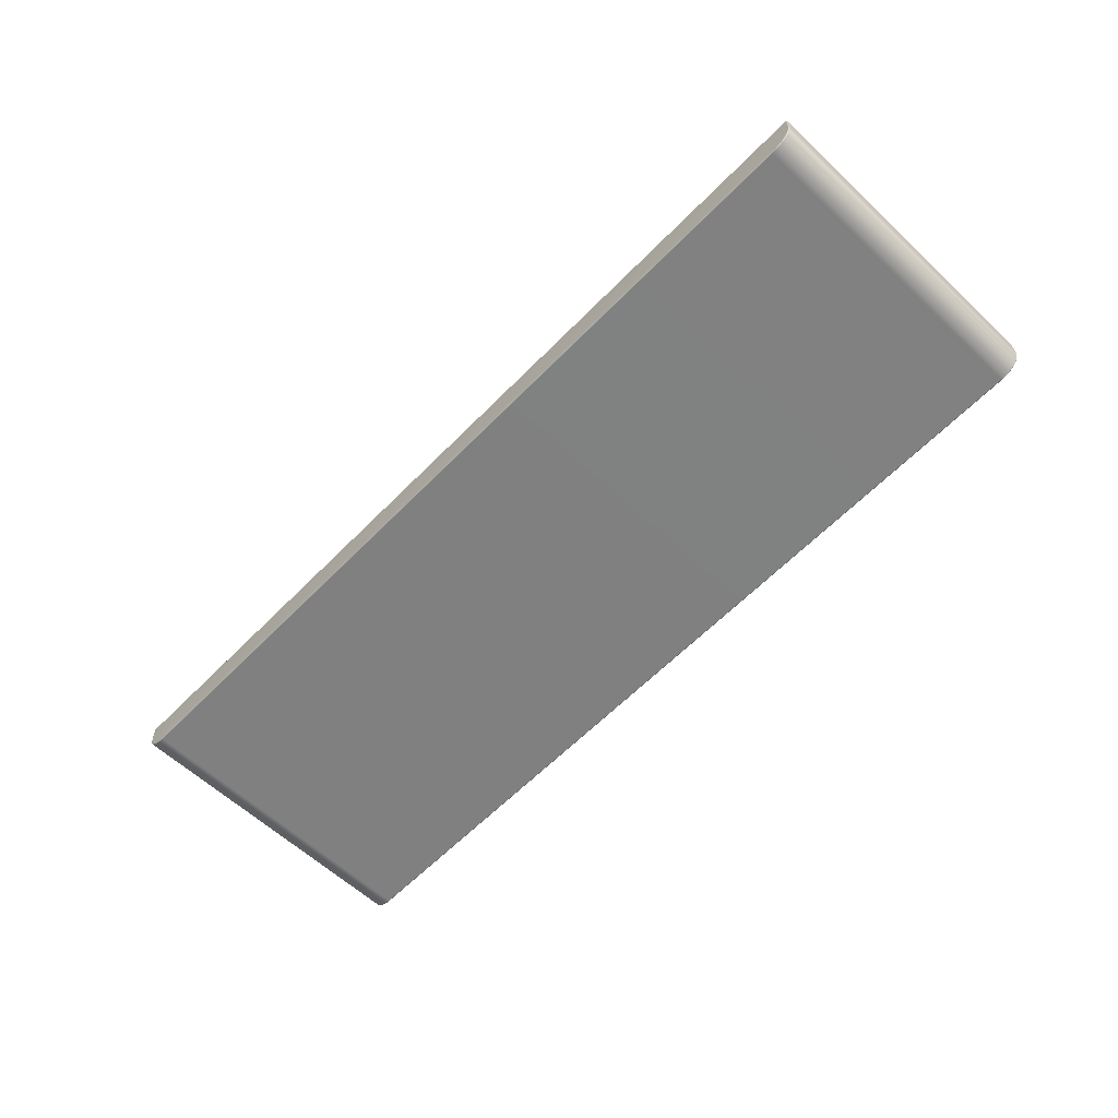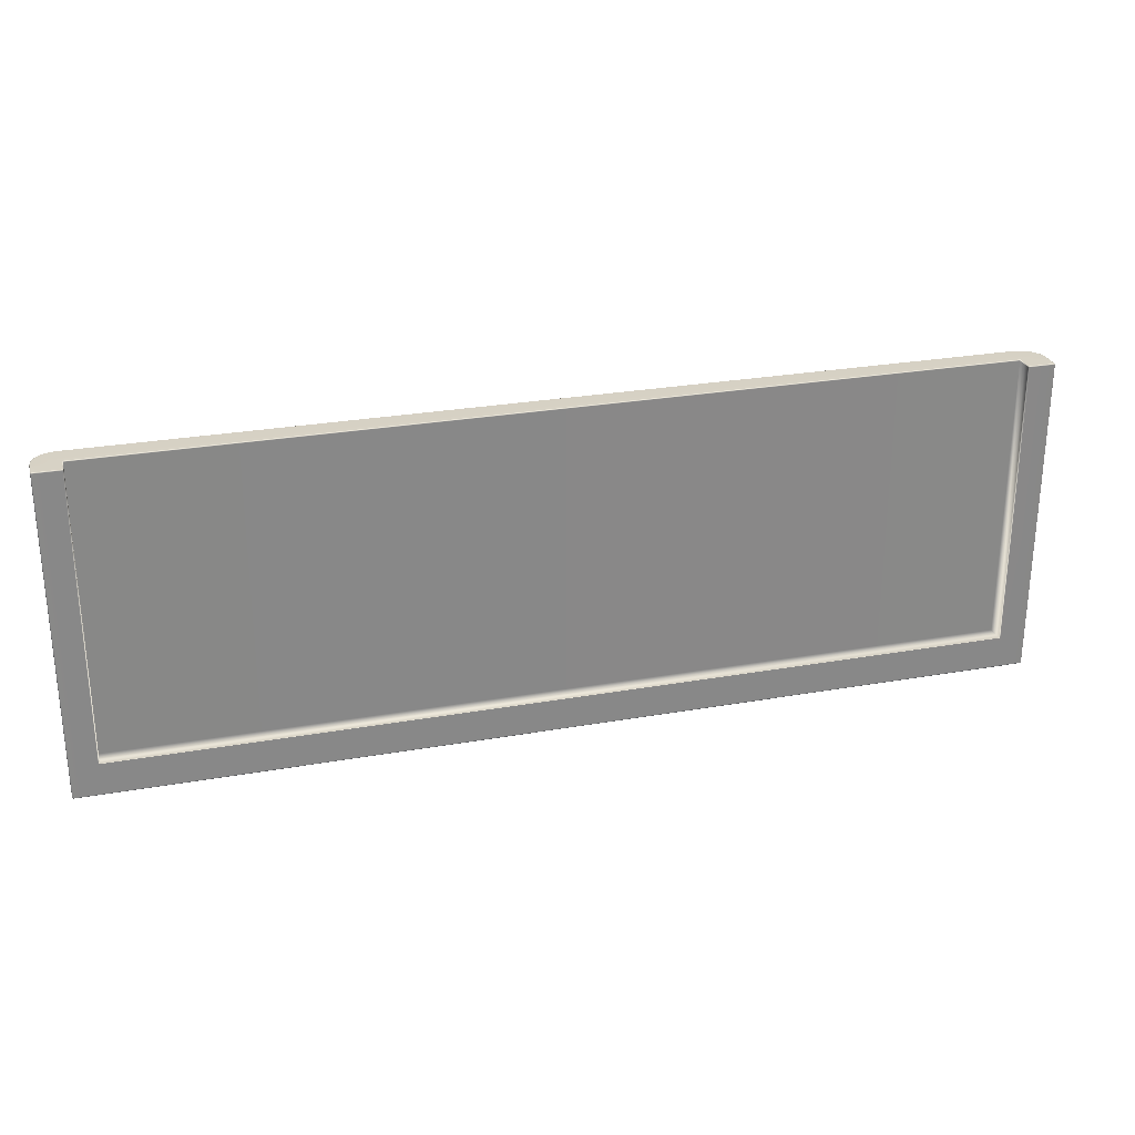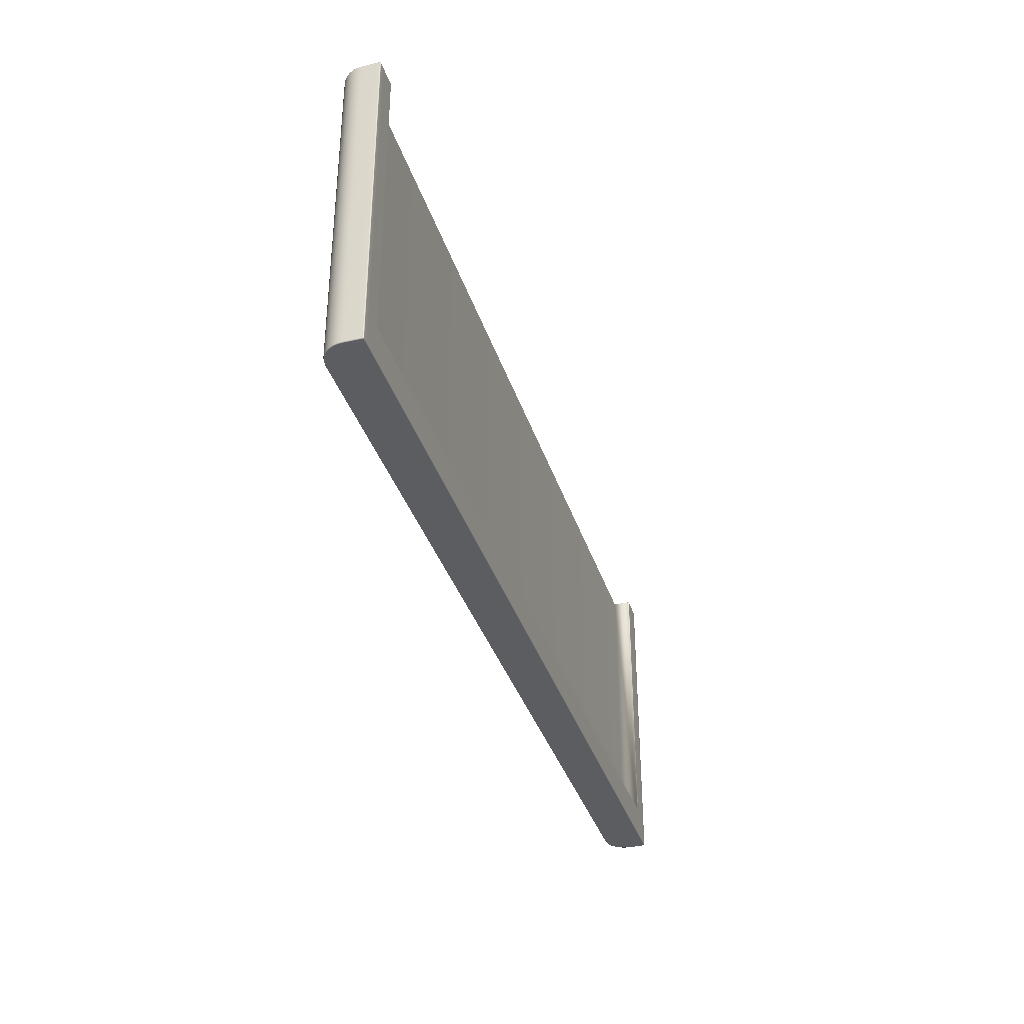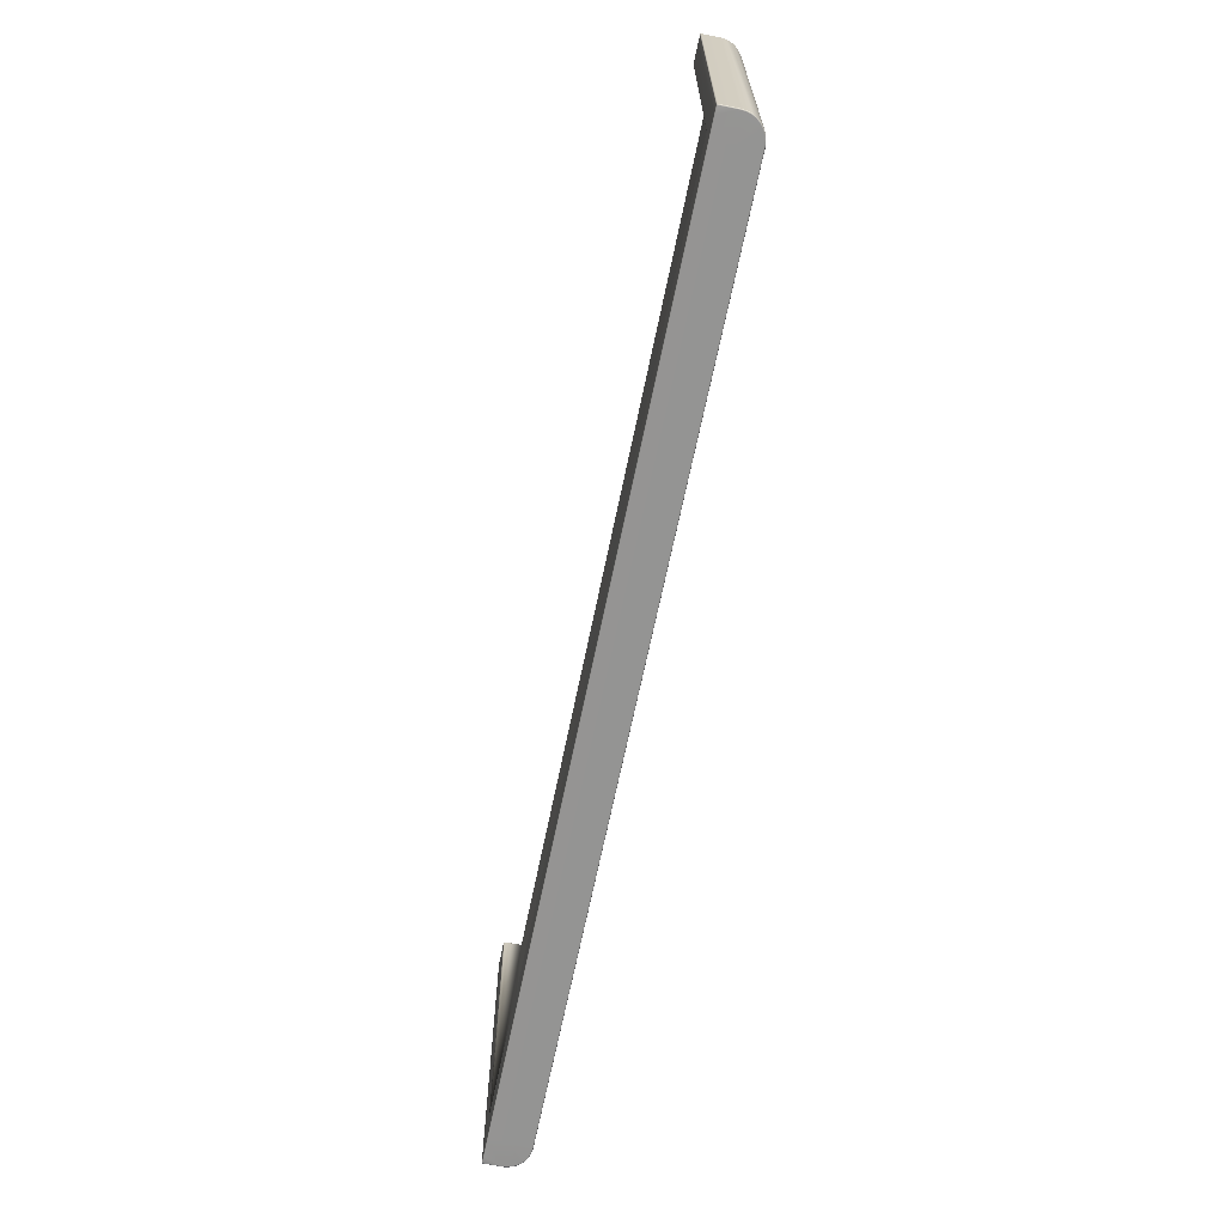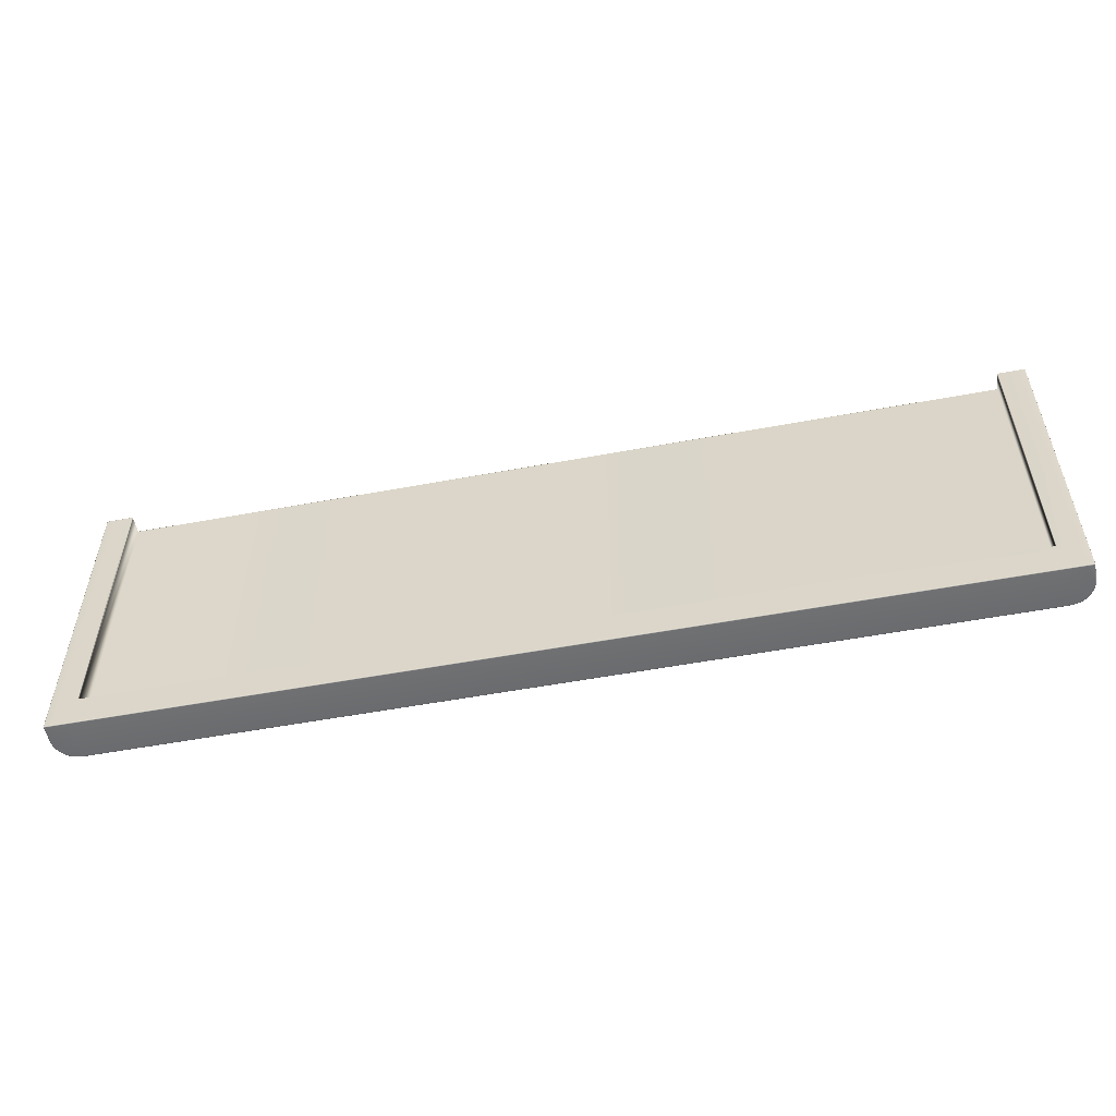
<metadata>
{"format":"obj","ext":"obj","renderer":"f3d","projection":"perspective","resolution":1024,"background":"white","views":[{"elev":-60.2,"azim":-133.8,"up":"+Y"},{"elev":27.1,"azim":164.7,"up":"+Z"},{"elev":-35.9,"azim":106.8,"up":"+Z"},{"elev":-66.8,"azim":-101.6,"up":"+Z"},{"elev":-54.0,"azim":-168.8,"up":"+Z"}]}
</metadata>
<code>
g ENV_SY01_FinishPlatform_HardCasing_Large_MO
v -29.14 3.228 -8.438
v -29.14 3.228 9.571
v -29.19 3.209 9.571
v -29.19 3.209 -8.438
v -29.14 3.228 -10.43
v -29.2 3.164 9.571
v -29.19 3.209 -10.43
v -29.2 3.164 -8.438
v -29.2 3.164 -10.43
v -29.2 2.109 9.571
v -29.2 2.109 -10.43
v -29.2 2.109 -8.438
v -29.18 1.826 -8.438
v -29.18 1.826 -10.43
v -29.18 1.826 9.571
v -29.09 1.554 -10.43
v -29.09 1.554 -8.438
v -29.09 1.554 9.571
v -28.96 1.303 -8.438
v -28.96 1.303 -10.43
v -28.96 1.303 9.571
v -28.78 1.082 -8.438
v -28.78 1.082 -10.43
v -28.78 1.082 9.571
v -28.56 0.9015 -8.438
v -28.56 0.9015 -10.43
v -28.56 0.9015 9.571
v -28.31 0.7678 -8.438
v -28.31 0.7678 -10.43
v -28.31 0.7678 9.571
v -27.98 0.6849 -8.438
v -27.98 0.6849 -10.43
v -27.98 0.6849 9.571
v -27.68 0.6573 -8.438
v -27.68 0.6573 -10.43
v -27.68 0.6573 9.571
v 27.68 0.6573 -10.43
v 27.68 0.6573 -8.438
v 27.68 0.6573 9.571
v 27.98 0.6849 -10.43
v 27.98 0.6849 9.571
v 27.98 0.6849 -8.438
v 28.31 0.7678 -10.43
v 28.31 0.7678 9.571
v 28.31 0.7678 -8.438
v 28.56 0.9015 -10.43
v 28.56 0.9015 9.571
v 28.56 0.9015 -8.438
v 28.78 1.082 -10.43
v 28.78 1.082 9.571
v 28.78 1.082 -8.438
v 28.96 1.303 -10.43
v 28.96 1.303 9.571
v 28.96 1.303 -8.438
v 29.09 1.554 -10.43
v 29.09 1.554 9.571
v 29.09 1.554 -8.438
v 29.18 1.826 -10.43
v 29.18 1.826 -8.438
v 29.18 1.826 9.571
v 29.2 2.109 -10.43
v 29.2 2.109 9.571
v 29.2 2.109 -8.438
v 29.2 3.164 -8.438
v 29.2 3.164 -10.43
v 29.2 3.164 9.571
v 29.19 3.209 -8.438
v 29.19 3.209 9.571
v 29.14 3.228 -8.438
v 29.14 3.228 9.571
v -27.55 3.228 -8.438
v -28.73 3.228 -10.43
v -27.55 3.228 -10.43
v -28.73 3.228 -8.438
v -29.14 3.228 -10.43
v -29.14 3.228 -8.438
v -27.49 3.164 -8.438
v -27.47 2.109 -8.438
v -27.47 2.109 9.571
v -27.49 3.164 9.572
v -27.51 3.209 9.572
v -27.51 3.209 -8.438
v -27.55 3.228 9.572
v -27.55 3.228 -8.438
v -28.73 3.228 -8.438
v -28.73 3.228 9.571
v -29.14 3.228 -8.438
v -29.14 3.228 9.571
v -27.49 3.164 -8.438
v 27.47 2.109 -8.438
v -27.47 2.109 -8.438
v 27.49 3.164 -8.438
v -27.51 3.209 -8.438
v 27.51 3.209 -8.438
v -27.55 3.228 -8.438
v 27.55 3.228 -8.438
v -27.55 3.228 -10.43
v 27.55 3.228 -10.43
v -27.55 3.209 -10.47
v 27.55 3.209 -10.47
v -27.55 3.164 -10.49
v 27.55 3.164 -10.49
v -27.47 2.109 -8.438
v 27.47 2.109 -8.438
v 27.47 2.109 9.571
v -27.47 2.109 9.571
v 29.19 3.209 -10.43
v 29.2 3.164 -10.43
v 29.2 3.164 -8.438
v 29.19 3.209 -8.438
v 29.14 3.228 -10.43
v 29.14 3.228 -8.438
v 28.73 3.228 -8.438
v 28.73 3.228 -10.43
v 27.55 3.228 -8.438
v 27.55 3.228 -10.43
v 27.49 3.164 -8.438
v 27.47 2.109 9.571
v 27.47 2.109 -8.438
v 27.49 3.164 9.572
v 27.51 3.209 9.572
v 27.51 3.209 -8.438
v 27.55 3.228 9.572
v 27.55 3.228 -8.438
v 28.73 3.228 -8.438
v 28.73 3.228 9.571
v 29.14 3.228 -8.438
v 29.14 3.228 9.571
v 29.2 2.109 -10.43
v 29.16 1.829 -10.47
v 29.18 1.826 -10.43
v 29.09 1.554 -10.43
v 29.19 2.11 -10.47
v 29.2 3.164 -10.43
v 29.19 3.164 -10.47
v 29.14 2.113 -10.49
v 29.19 3.209 -10.43
v 29.11 1.838 -10.49
v 29.08 1.561 -10.47
v 29.04 1.578 -10.49
v 28.94 1.313 -10.47
v 28.96 1.303 -10.43
v 28.91 1.338 -10.49
v 27.53 2.046 -10.49
v 28.73 1.128 -10.49
v 28.52 0.955 -10.49
v 28.77 1.096 -10.47
v 28.78 1.082 -10.43
v 28.55 0.9176 -10.47
v 28.56 0.9015 -10.43
v 28.28 0.8267 -10.49
v 28.3 0.7848 -10.47
v 28.31 0.7678 -10.43
v 27.97 0.7473 -10.49
v 27.98 0.7037 -10.47
v 27.98 0.6849 -10.43
v 27.68 0.7206 -10.49
v 27.68 0.676 -10.47
v 27.68 0.6573 -10.43
v -27.68 0.6573 -10.43
v -27.68 0.676 -10.47
v -27.98 0.6849 -10.43
v -27.68 0.7206 -10.49
v -27.98 0.7037 -10.47
v -28.31 0.7678 -10.43
v -28.3 0.7848 -10.47
v -28.56 0.9015 -10.43
v -27.97 0.7473 -10.49
v -27.53 2.046 -10.49
v 27.55 3.164 -10.49
v -28.28 0.8267 -10.49
v -28.55 0.9176 -10.47
v -28.78 1.082 -10.43
v -28.52 0.955 -10.49
v -28.77 1.096 -10.47
v -28.96 1.303 -10.43
v -28.73 1.128 -10.49
v -28.94 1.313 -10.47
v -29.09 1.554 -10.43
v -28.91 1.338 -10.49
v -29.08 1.561 -10.47
v -29.18 1.826 -10.43
v -29.04 1.578 -10.49
v -29.14 2.113 -10.49
v -29.16 1.829 -10.47
v -29.2 2.109 -10.43
v -29.11 1.838 -10.49
v -29.19 2.11 -10.47
v -29.2 3.164 -10.43
v -29.19 3.164 -10.47
v -29.19 3.209 -10.43
v -27.55 3.164 -10.49
v -28.73 3.164 -10.49
v -27.55 3.209 -10.47
v -29.14 3.164 -10.49
v -28.73 3.209 -10.47
v -27.55 3.228 -10.43
v -28.73 3.228 -10.43
v -29.14 3.209 -10.47
v -29.14 3.228 -10.43
v -29.18 3.201 -10.47
v 28.73 3.164 -10.49
v 27.55 3.209 -10.47
v 29.14 3.164 -10.49
v 28.73 3.209 -10.47
v 27.55 3.228 -10.43
v 28.73 3.228 -10.43
v 29.14 3.209 -10.47
v 29.14 3.228 -10.43
v 29.18 3.201 -10.47
v 27.55 3.209 9.616
v 27.55 3.228 9.572
v 28.73 3.228 9.571
v 27.51 3.209 9.572
v 28.73 3.209 9.615
v 29.14 3.228 9.571
v 29.14 3.209 9.615
v 29.19 3.209 9.571
v 28.73 3.164 9.634
v 27.52 3.201 9.607
v 27.51 3.164 9.616
v 27.49 3.164 9.572
v 27.55 3.164 9.634
v 29.14 2.113 9.634
v 27.49 2.09 9.615
v 27.47 2.109 9.571
v -27.47 2.109 9.571
v 27.53 2.046 9.634
v -27.49 2.09 9.615
v -27.49 3.164 9.572
v -27.53 2.046 9.634
v 29.04 1.578 9.634
v -27.51 3.164 9.616
v -27.51 3.209 9.572
v 29.14 3.164 9.634
v -27.52 3.201 9.607
v -27.55 3.209 9.616
v -27.55 3.228 9.572
v -28.73 3.228 9.571
v -27.55 3.164 9.634
v -29.14 2.113 9.634
v 27.68 0.7206 9.634
v -29.04 1.578 9.634
v -28.73 3.209 9.615
v -29.14 3.228 9.571
v -28.73 3.164 9.634
v -29.14 3.209 9.615
v -29.19 3.209 9.571
v -29.14 3.164 9.634
v -29.18 3.201 9.607
v -29.19 3.164 9.615
v -29.2 3.164 9.571
v -29.2 2.109 9.571
v -29.19 2.11 9.615
v -29.18 1.826 9.571
v -29.16 1.829 9.615
v -29.09 1.554 9.571
v -29.11 1.838 9.634
v -29.08 1.561 9.615
v -28.96 1.303 9.571
v -28.94 1.313 9.615
v -28.78 1.082 9.571
v -28.91 1.338 9.634
v -28.77 1.096 9.615
v -28.56 0.9015 9.571
v -28.73 1.128 9.634
v -28.55 0.9176 9.615
v -28.31 0.7678 9.571
v -28.52 0.955 9.634
v -28.3 0.7848 9.615
v -27.98 0.6849 9.571
v -28.28 0.8267 9.634
v -27.98 0.7037 9.615
v -27.68 0.6573 9.571
v -27.97 0.7473 9.634
v -27.68 0.676 9.615
v 27.68 0.6573 9.571
v -27.68 0.7206 9.634
v 27.68 0.676 9.615
v 27.98 0.7037 9.615
v 27.98 0.6849 9.571
v 27.97 0.7473 9.634
v 28.3 0.7848 9.615
v 28.31 0.7678 9.571
v 28.28 0.8267 9.634
v 28.55 0.9176 9.615
v 28.56 0.9015 9.571
v 28.52 0.955 9.634
v 28.77 1.096 9.615
v 28.78 1.082 9.571
v 28.73 1.128 9.634
v 28.91 1.338 9.634
v 28.94 1.313 9.615
v 28.96 1.303 9.571
v 29.08 1.561 9.615
v 29.09 1.554 9.571
v 29.18 1.826 9.571
v 29.16 1.829 9.615
v 29.11 1.838 9.634
v 29.19 2.11 9.615
v 29.2 2.109 9.571
v 29.19 3.164 9.615
v 29.2 3.164 9.571
v 29.18 3.201 9.607
g ENV_SY01_FinishPlatform_HardCasing_Large_MO_0
f 3 2 1
f 4 3 1
f 4 1 5
f 6 3 4
f 7 4 5
f 8 6 4
f 8 4 7
f 9 8 7
f 10 6 8
f 8 9 11
f 12 10 8
f 12 8 11
f 10 12 13
f 13 12 11
f 14 13 11
f 15 10 13
f 13 14 16
f 15 13 17
f 17 13 16
f 18 15 17
f 19 17 16
f 18 17 19
f 20 19 16
f 21 18 19
f 22 19 20
f 21 19 22
f 23 22 20
f 24 21 22
f 25 22 23
f 24 22 25
f 26 25 23
f 27 24 25
f 28 25 26
f 27 25 28
f 29 28 26
f 30 27 28
f 31 28 29
f 30 28 31
f 32 31 29
f 33 30 31
f 34 31 32
f 33 31 34
f 35 34 32
f 36 33 34
f 35 37 34
f 34 38 36
f 37 38 34
f 38 39 36
f 38 37 40
f 41 39 38
f 42 38 40
f 42 41 38
f 42 40 43
f 44 41 42
f 45 42 43
f 45 44 42
f 45 43 46
f 47 44 45
f 48 45 46
f 48 47 45
f 48 46 49
f 50 47 48
f 51 48 49
f 51 50 48
f 51 49 52
f 53 50 51
f 54 51 52
f 54 53 51
f 54 52 55
f 56 53 54
f 57 54 55
f 57 56 54
f 55 58 57
f 57 59 56
f 58 59 57
f 59 60 56
f 59 58 61
f 62 60 59
f 63 59 61
f 63 62 59
f 64 63 61
f 62 63 64
f 65 64 61
f 66 62 64
f 66 64 67
f 68 66 67
f 68 67 69
f 70 68 69
f 73 72 71
f 72 74 71
f 72 75 74
f 75 76 74
f 79 78 77
f 80 79 77
f 81 80 77
f 82 81 77
f 81 82 83
f 82 84 83
f 84 85 83
f 85 86 83
f 85 87 86
f 87 88 86
f 91 90 89
f 90 92 89
f 89 92 93
f 92 94 93
f 93 94 95
f 94 96 95
f 95 96 97
f 96 98 97
f 97 98 99
f 98 100 99
f 99 100 101
f 100 102 101
f 105 104 103
f 106 105 103
f 109 108 107
f 110 109 107
f 110 107 111
f 112 110 111
f 112 111 113
f 111 114 113
f 113 114 115
f 114 116 115
f 119 118 117
f 118 120 117
f 120 121 117
f 121 122 117
f 122 121 123
f 124 122 123
f 125 124 123
f 126 125 123
f 127 125 126
f 128 127 126
f 131 130 129
f 130 131 132
f 130 133 129
f 129 133 134
f 133 135 134
f 133 136 135
f 134 135 137
f 130 138 133
f 138 136 133
f 139 130 132
f 138 130 139
f 136 138 140
f 140 138 139
f 141 139 132
f 142 141 132
f 143 140 139
f 141 143 139
f 144 140 143
f 144 136 140
f 145 144 143
f 145 143 141
f 144 145 146
f 147 141 142
f 147 145 141
f 146 145 147
f 148 147 142
f 149 147 148
f 149 146 147
f 150 149 148
f 151 146 149
f 151 144 146
f 152 149 150
f 152 151 149
f 153 152 150
f 154 151 152
f 144 151 154
f 155 152 153
f 155 154 152
f 156 155 153
f 157 154 155
f 157 144 154
f 158 155 156
f 158 157 155
f 159 158 156
f 158 159 160
f 161 158 160
f 157 158 161
f 161 160 162
f 163 157 161
f 144 157 163
f 164 161 162
f 163 161 164
f 164 162 165
f 166 164 165
f 166 165 167
f 168 163 164
f 168 164 166
f 169 144 163
f 169 163 168
f 170 144 169
f 171 169 168
f 171 168 166
f 144 170 136
f 172 166 167
f 171 166 172
f 172 167 173
f 174 171 172
f 169 171 174
f 175 172 173
f 174 172 175
f 175 173 176
f 177 174 175
f 177 169 174
f 178 175 176
f 177 175 178
f 178 176 179
f 180 177 178
f 169 177 180
f 181 178 179
f 180 178 181
f 179 182 181
f 183 180 181
f 183 169 180
f 169 183 184
f 182 185 181
f 181 185 183
f 185 182 186
f 185 187 183
f 183 187 184
f 188 185 186
f 187 185 188
f 184 187 188
f 188 186 189
f 190 188 189
f 184 188 190
f 190 189 191
f 192 169 184
f 192 170 169
f 193 192 184
f 192 193 194
f 193 184 195
f 195 184 190
f 193 196 194
f 193 195 196
f 194 196 197
f 196 198 197
f 195 199 196
f 196 199 198
f 199 195 190
f 199 200 198
f 200 199 191
f 201 190 191
f 199 201 191
f 201 199 190
f 170 202 136
f 202 170 203
f 136 202 204
f 136 204 135
f 205 202 203
f 204 202 205
f 205 203 206
f 207 205 206
f 208 204 205
f 208 205 207
f 204 208 135
f 209 208 207
f 208 209 137
f 135 210 137
f 210 208 137
f 208 210 135
f 213 212 211
f 211 212 214
f 215 213 211
f 213 215 216
f 215 217 216
f 216 217 218
f 215 211 219
f 215 219 217
f 220 211 214
f 220 214 221
f 220 221 211
f 214 222 221
f 211 223 219
f 221 223 211
f 219 223 224
f 221 222 225
f 222 226 225
f 225 226 227
f 223 221 228
f 221 225 228
f 223 228 224
f 229 225 227
f 228 225 229
f 227 230 229
f 231 228 229
f 228 232 224
f 230 233 229
f 229 233 231
f 230 234 233
f 235 219 224
f 219 235 217
f 234 236 233
f 237 236 234
f 233 236 237
f 238 237 234
f 238 239 237
f 233 240 231
f 240 233 237
f 231 240 241
f 242 228 231
f 231 241 243
f 239 244 237
f 244 239 245
f 240 237 246
f 237 244 246
f 240 246 241
f 247 244 245
f 246 244 247
f 247 245 248
f 246 249 241
f 249 246 247
f 250 247 248
f 251 250 248
f 247 250 251
f 249 247 251
f 252 251 248
f 251 252 253
f 249 251 254
f 254 251 253
f 241 249 254
f 254 253 255
f 256 254 255
f 241 254 256
f 256 255 257
f 258 241 256
f 241 258 243
f 259 256 257
f 258 256 259
f 243 258 259
f 259 257 260
f 261 259 260
f 243 259 261
f 261 260 262
f 263 243 261
f 231 243 263
f 264 261 262
f 263 261 264
f 264 262 265
f 266 263 264
f 266 231 263
f 267 264 265
f 266 264 267
f 267 265 268
f 269 266 267
f 231 266 269
f 270 267 268
f 269 267 270
f 270 268 271
f 272 269 270
f 272 231 269
f 273 270 271
f 272 270 273
f 273 271 274
f 231 272 275
f 275 272 273
f 276 273 274
f 275 273 276
f 274 277 276
f 278 231 275
f 278 275 276
f 278 242 231
f 276 279 278
f 277 279 276
f 279 242 278
f 280 279 277
f 281 280 277
f 282 242 279
f 280 282 279
f 228 242 282
f 283 280 281
f 284 283 281
f 285 282 280
f 285 228 282
f 283 285 280
f 286 283 284
f 287 286 284
f 288 285 283
f 228 285 288
f 286 288 283
f 289 286 287
f 290 289 287
f 291 288 286
f 291 228 288
f 289 291 286
f 228 291 292
f 292 291 289
f 232 228 292
f 293 289 290
f 293 292 289
f 232 292 293
f 294 293 290
f 295 293 294
f 295 232 293
f 296 295 294
f 296 297 295
f 295 298 232
f 297 298 295
f 298 299 232
f 232 299 224
f 224 299 298
f 300 298 297
f 300 224 298
f 301 300 297
f 235 224 300
f 302 300 301
f 302 235 300
f 303 302 301
f 217 235 302
f 302 303 218
f 304 217 302
f 304 302 218
f 217 304 218

</code>
